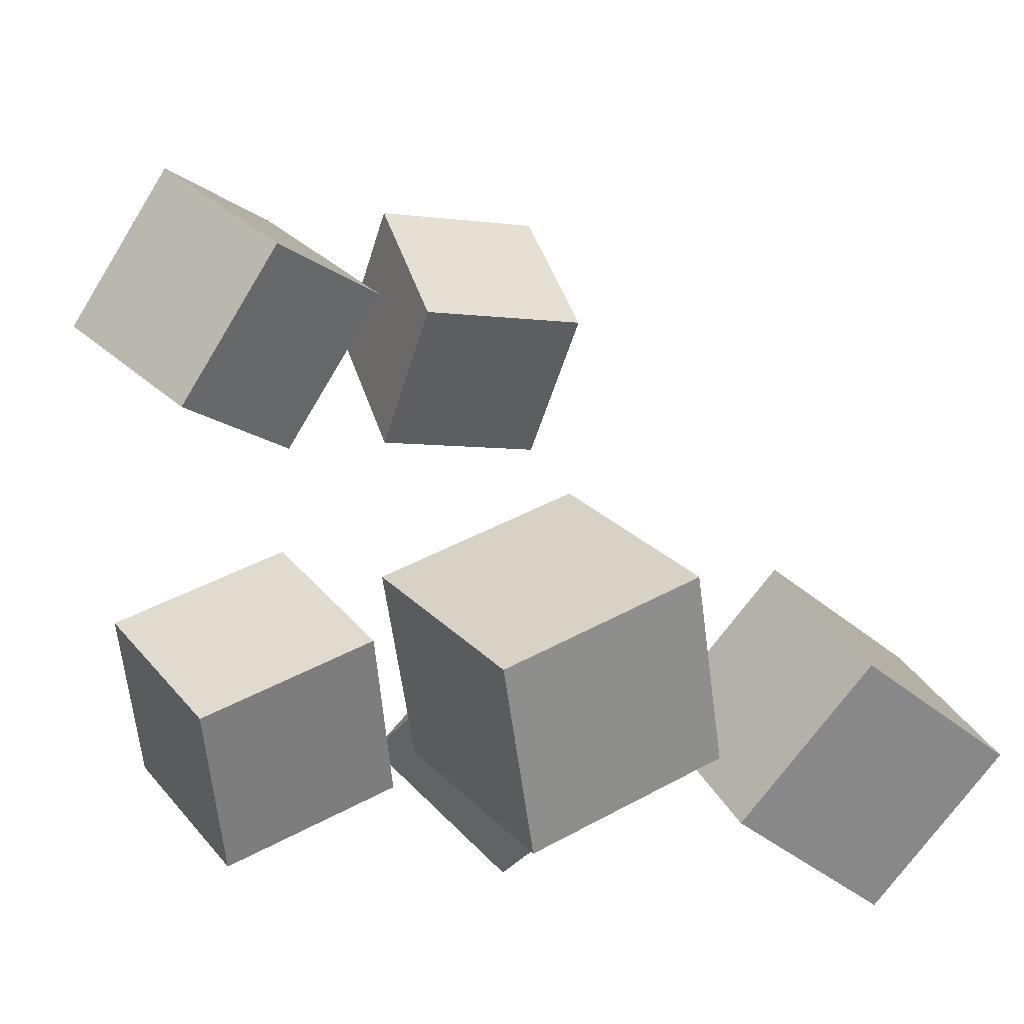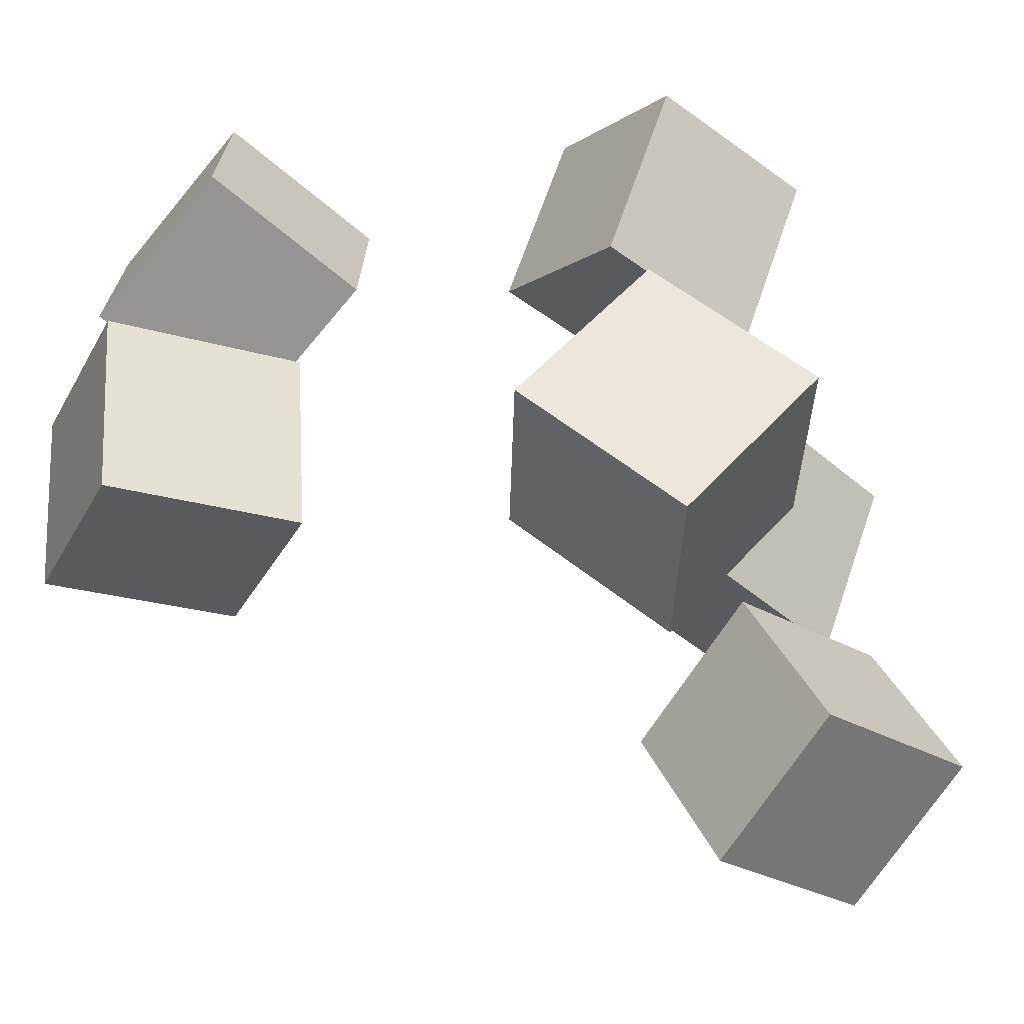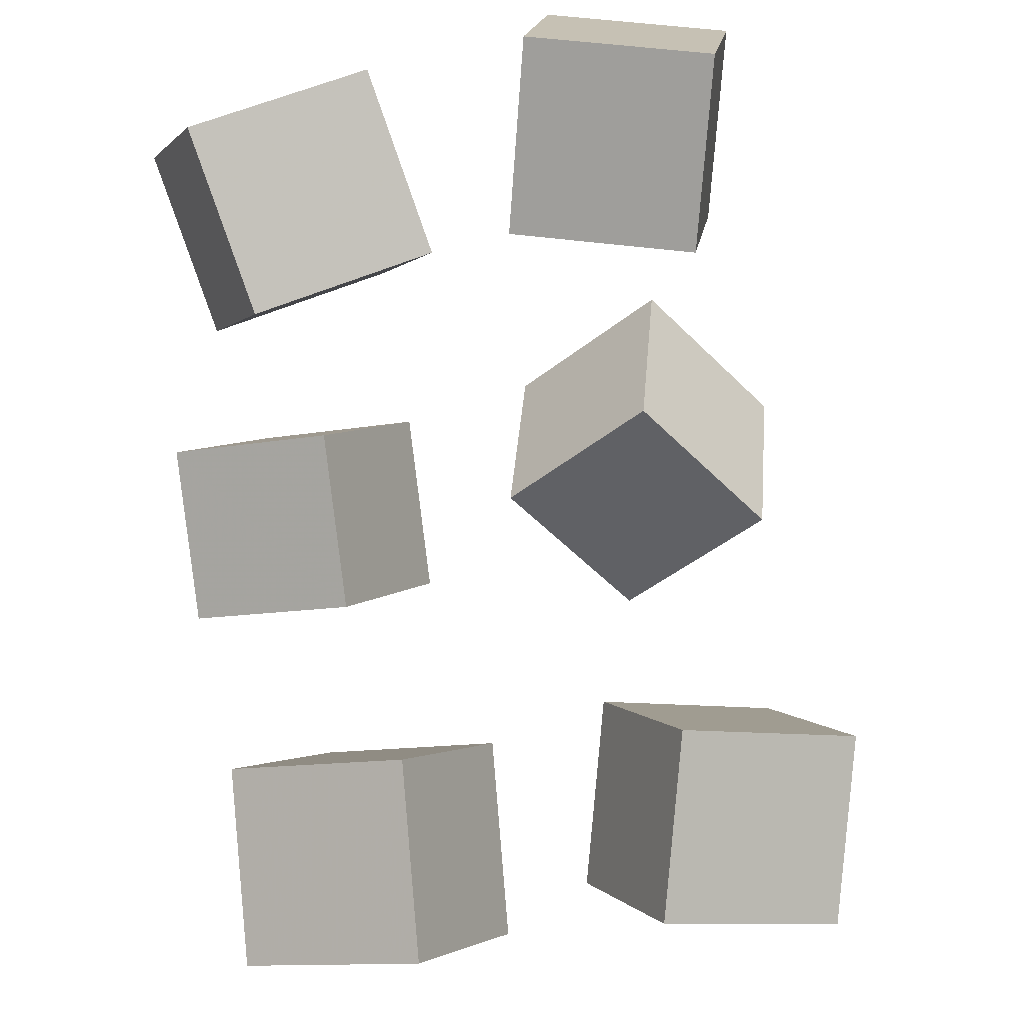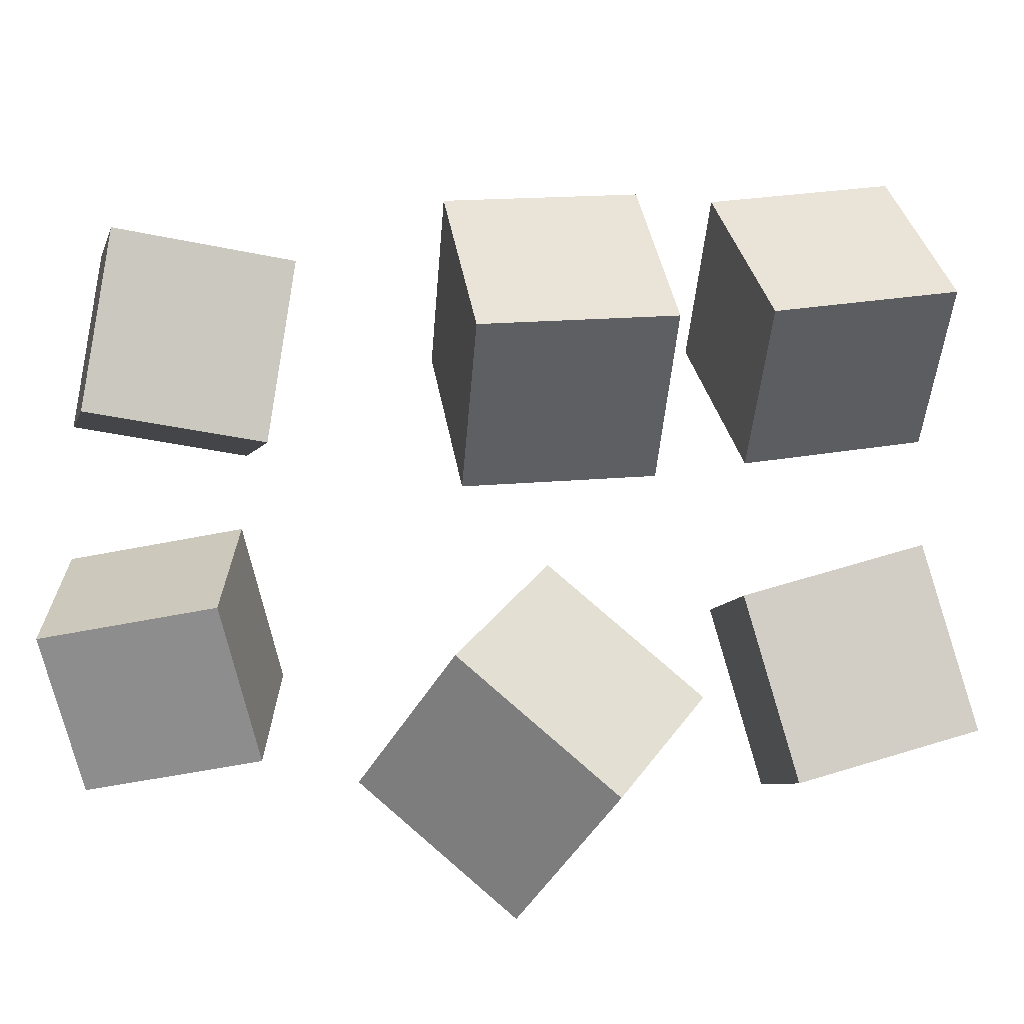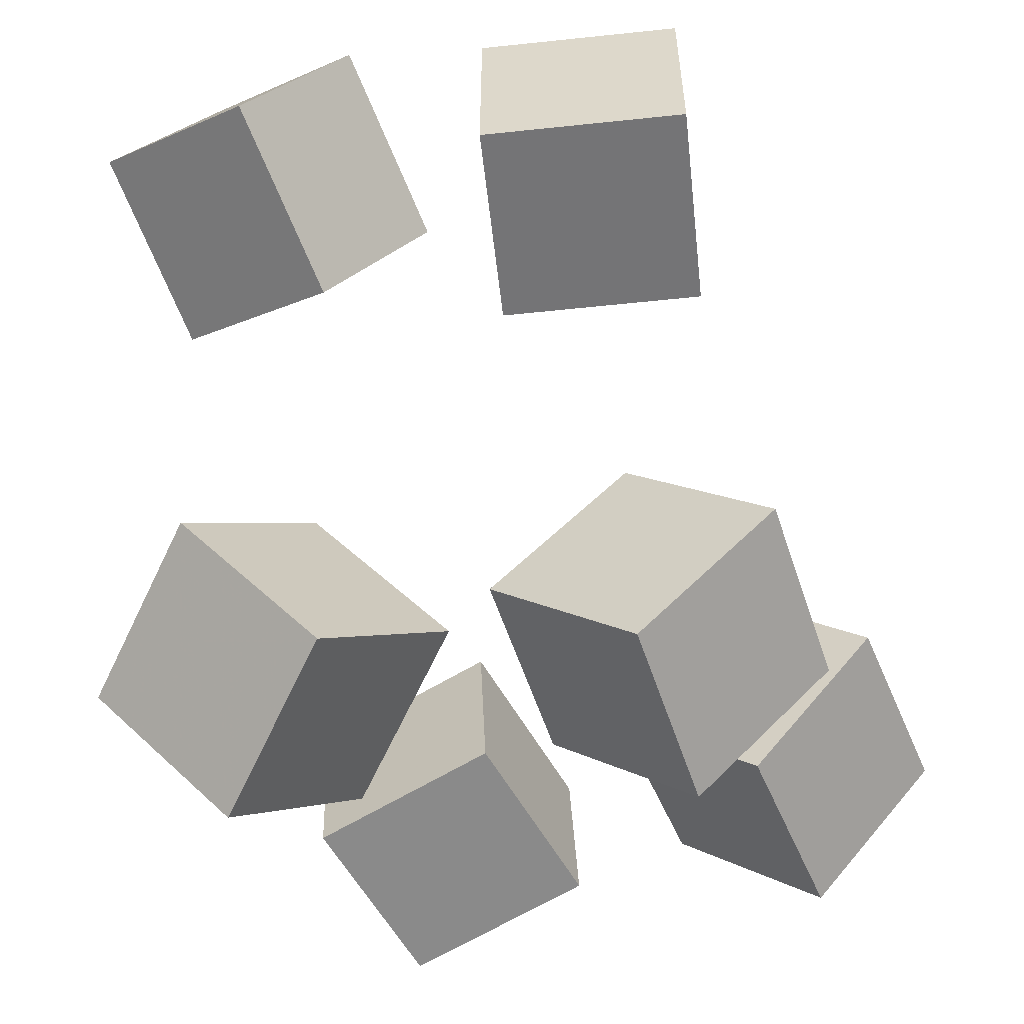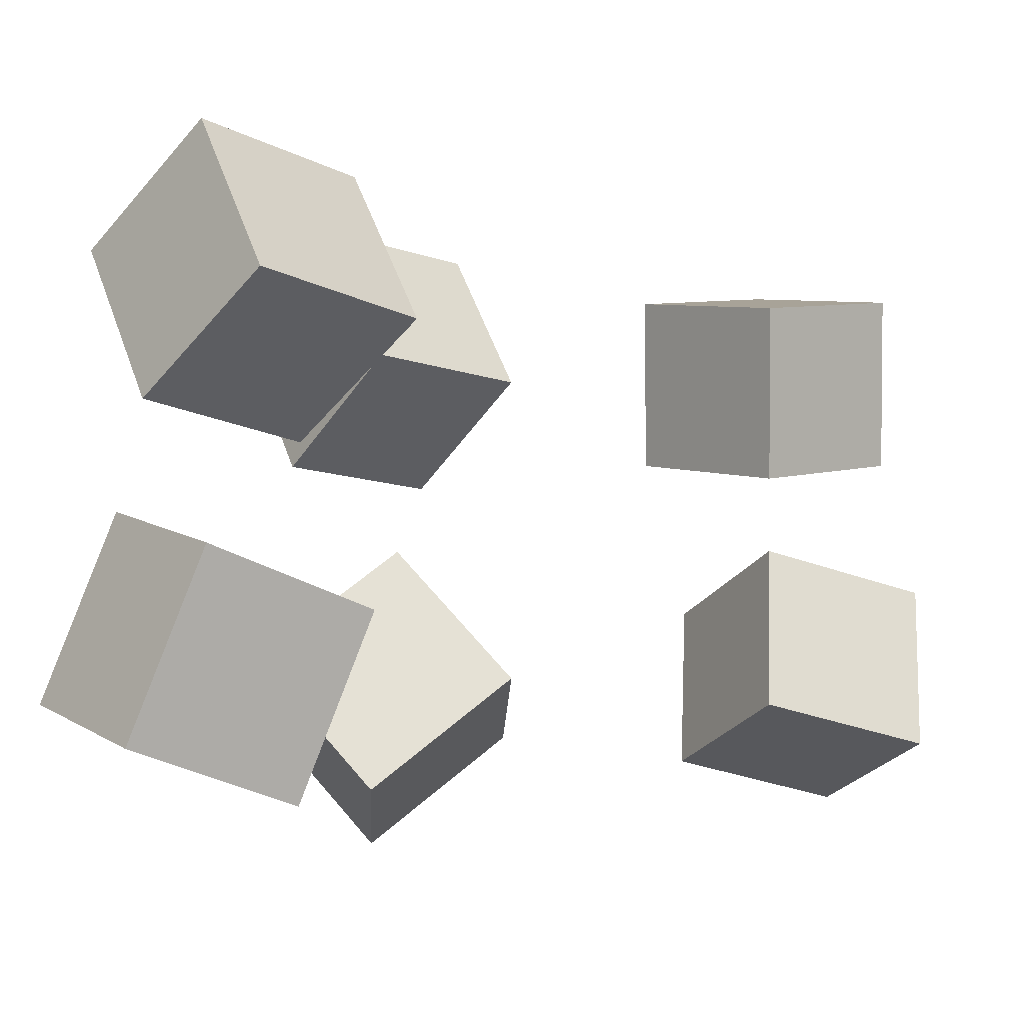
<metadata>
{"format":"obj","ext":"obj","renderer":"f3d","projection":"perspective","resolution":1024,"background":"white","views":[{"elev":-9.9,"azim":46.9,"up":"+Y"},{"elev":-51.2,"azim":-73.7,"up":"+Z"},{"elev":58.4,"azim":79.5,"up":"+Y"},{"elev":9.3,"azim":-45.6,"up":"+Z"},{"elev":-21.4,"azim":-68.9,"up":"+Y"},{"elev":-9.2,"azim":104.8,"up":"+Z"}]}
</metadata>
<code>
v -0.08919 -0.1429 0.04379
v -0.1929 -0.07111 0.04056
v -0.02868 -0.05238 0.1134
v -0.1324 0.01942 0.1101
v -0.1312 -0.1987 0.1528
v -0.2349 -0.1269 0.1496
v -0.07067 -0.1081 0.2224
v -0.1744 -0.03633 0.2192
f 1.0 7.0 5.0
f 1.0 3.0 7.0
f 1.0 4.0 3.0
f 1.0 2.0 4.0
f 3.0 8.0 7.0
f 3.0 4.0 8.0
f 5.0 7.0 8.0
f 5.0 8.0 6.0
f 1.0 5.0 6.0
f 1.0 6.0 2.0
f 2.0 6.0 8.0
f 2.0 8.0 4.0
v -0.3089 0.2345 -0.08702
v -0.2193 0.3162 -0.05262
v -0.2677 0.239 -0.2048
v -0.1781 0.3206 -0.1704
v -0.2276 0.135 -0.06234
v -0.1381 0.2167 -0.02794
v -0.1864 0.1395 -0.1801
v -0.09689 0.2211 -0.1457
f 9.0 15.0 13.0
f 9.0 11.0 15.0
f 9.0 12.0 11.0
f 9.0 10.0 12.0
f 11.0 16.0 15.0
f 11.0 12.0 16.0
f 13.0 15.0 16.0
f 13.0 16.0 14.0
f 9.0 13.0 14.0
f 9.0 14.0 10.0
f 10.0 14.0 16.0
f 10.0 16.0 12.0
v -0.178 -0.1954 -0.142
v -0.231 -0.1034 -0.05788
v -0.179 -0.1058 -0.2406
v -0.232 -0.01379 -0.1565
v -0.05263 -0.1553 -0.1069
v -0.1056 -0.06329 -0.02275
v -0.05366 -0.06566 -0.2055
v -0.1067 0.02632 -0.1214
f 17.0 23.0 21.0
f 17.0 19.0 23.0
f 17.0 20.0 19.0
f 17.0 18.0 20.0
f 19.0 24.0 23.0
f 19.0 20.0 24.0
f 21.0 23.0 24.0
f 21.0 24.0 22.0
f 17.0 21.0 22.0
f 17.0 22.0 18.0
f 18.0 22.0 24.0
f 18.0 24.0 20.0
v 0.08963 -0.07241 0.0265
v 0.04618 -0.1319 0.1415
v 0.139 0.02637 0.09621
v 0.09552 -0.0331 0.2112
v 0.208 -0.1388 0.03687
v 0.1646 -0.1983 0.1519
v 0.2573 -0.04006 0.1066
v 0.2139 -0.09954 0.2216
f 25.0 31.0 29.0
f 25.0 27.0 31.0
f 25.0 28.0 27.0
f 25.0 26.0 28.0
f 27.0 32.0 31.0
f 27.0 28.0 32.0
f 29.0 31.0 32.0
f 29.0 32.0 30.0
f 25.0 29.0 30.0
f 25.0 30.0 26.0
f 26.0 30.0 32.0
f 26.0 32.0 28.0
v 0.06163 -0.1484 -0.1897
v 0.05842 -0.09861 -0.06195
v 0.1414 -0.05136 -0.2255
v 0.1382 -0.001576 -0.09776
v 0.1683 -0.2242 -0.1575
v 0.1651 -0.1744 -0.02974
v 0.2481 -0.1272 -0.1933
v 0.2449 -0.07739 -0.06555
f 33.0 39.0 37.0
f 33.0 35.0 39.0
f 33.0 36.0 35.0
f 33.0 34.0 36.0
f 35.0 40.0 39.0
f 35.0 36.0 40.0
f 37.0 39.0 40.0
f 37.0 40.0 38.0
f 33.0 37.0 38.0
f 33.0 38.0 34.0
f 34.0 38.0 40.0
f 34.0 40.0 36.0
v -0.1303 0.219 0.0254
v -0.232 0.2912 0.04952
v -0.09586 0.2269 0.1471
v -0.1976 0.2991 0.1712
v -0.2008 0.1106 0.05236
v -0.3026 0.1828 0.07648
v -0.1664 0.1184 0.1741
v -0.2682 0.1906 0.1982
f 41.0 47.0 45.0
f 41.0 43.0 47.0
f 41.0 44.0 43.0
f 41.0 42.0 44.0
f 43.0 48.0 47.0
f 43.0 44.0 48.0
f 45.0 47.0 48.0
f 45.0 48.0 46.0
f 41.0 45.0 46.0
f 41.0 46.0 42.0
f 42.0 46.0 48.0
f 42.0 48.0 44.0

</code>
